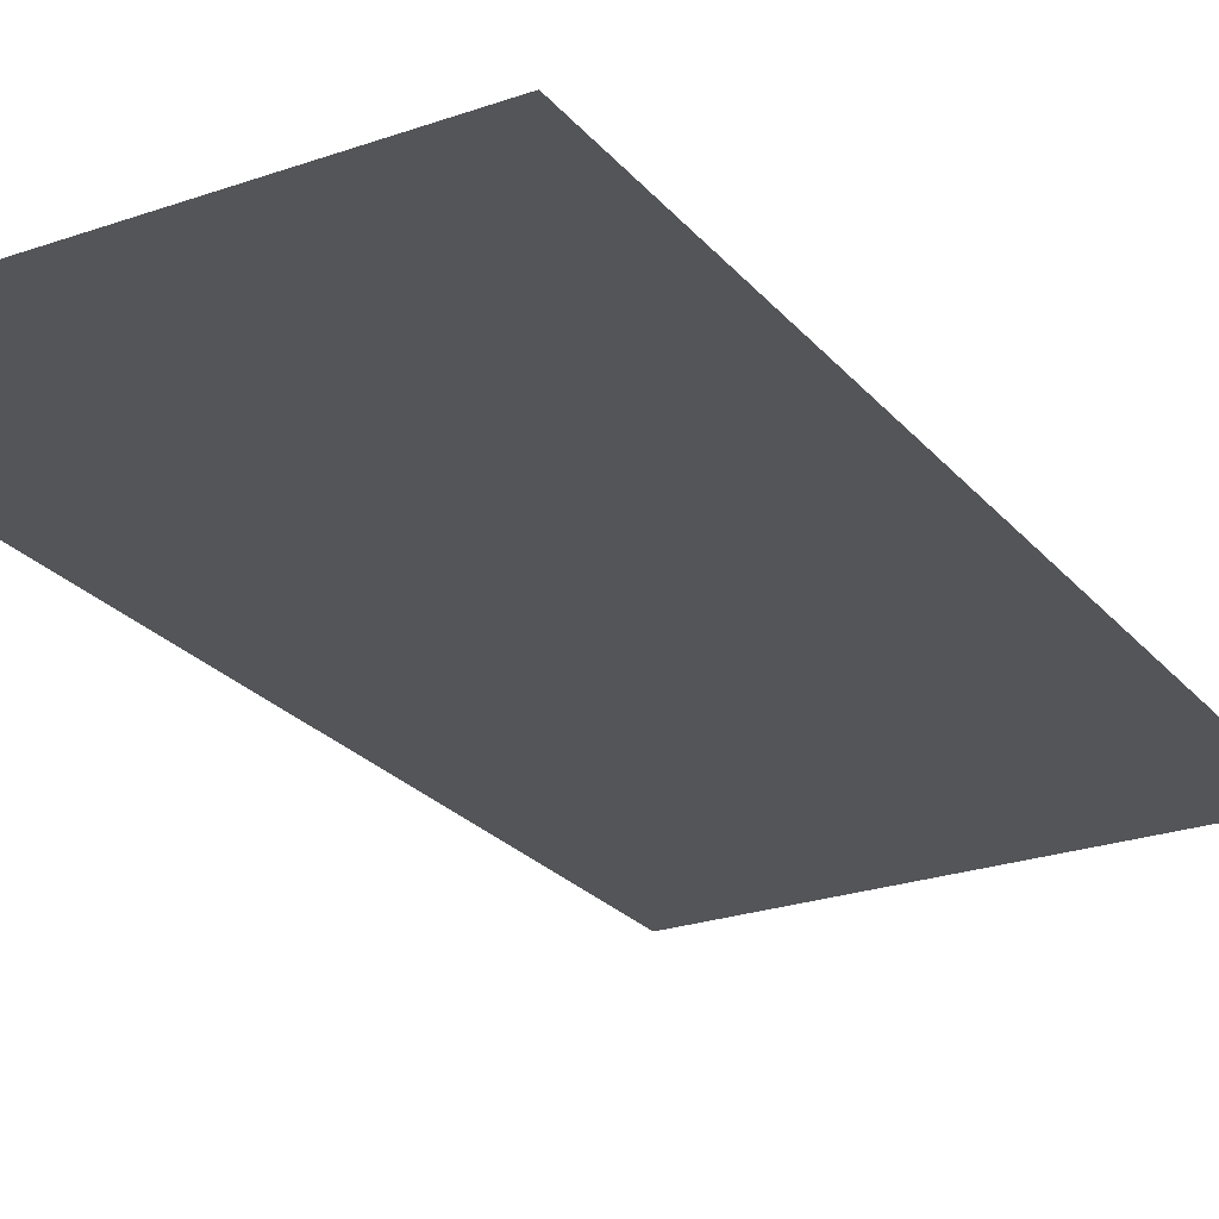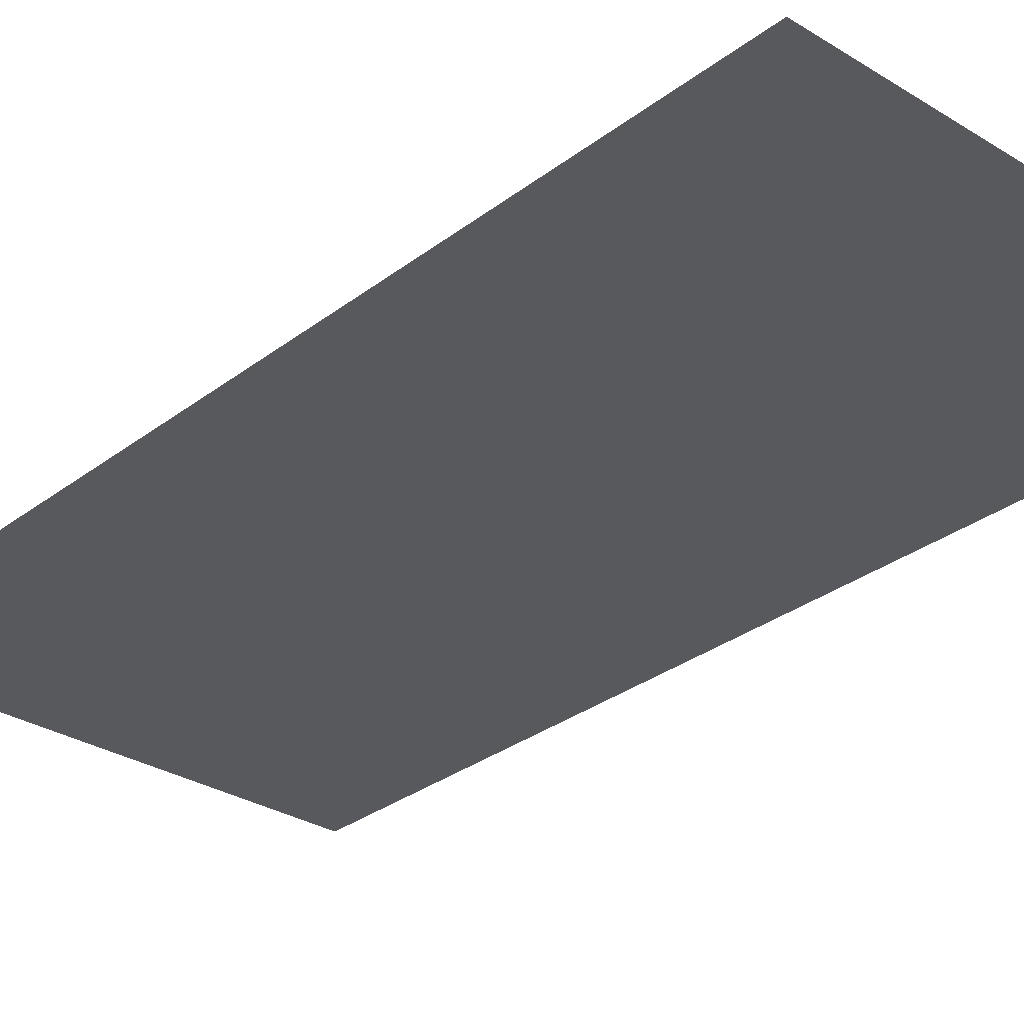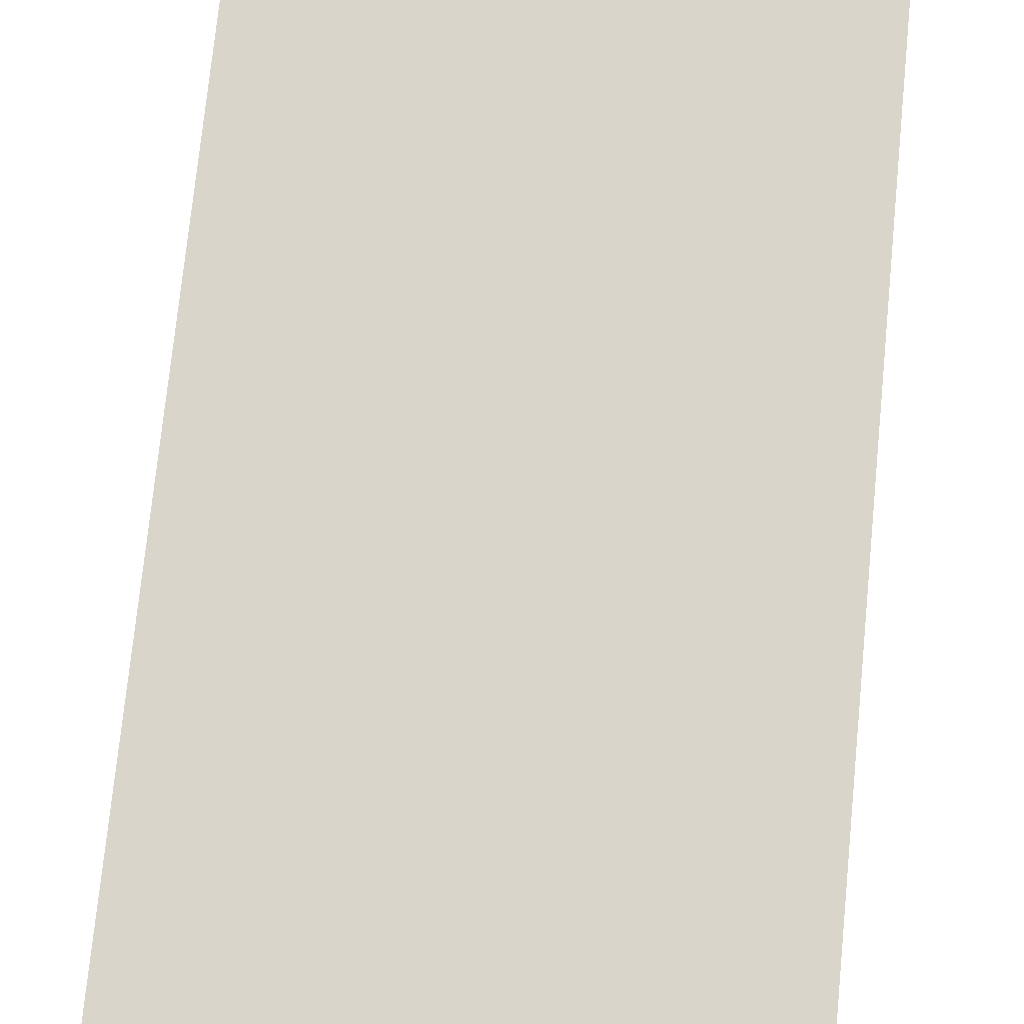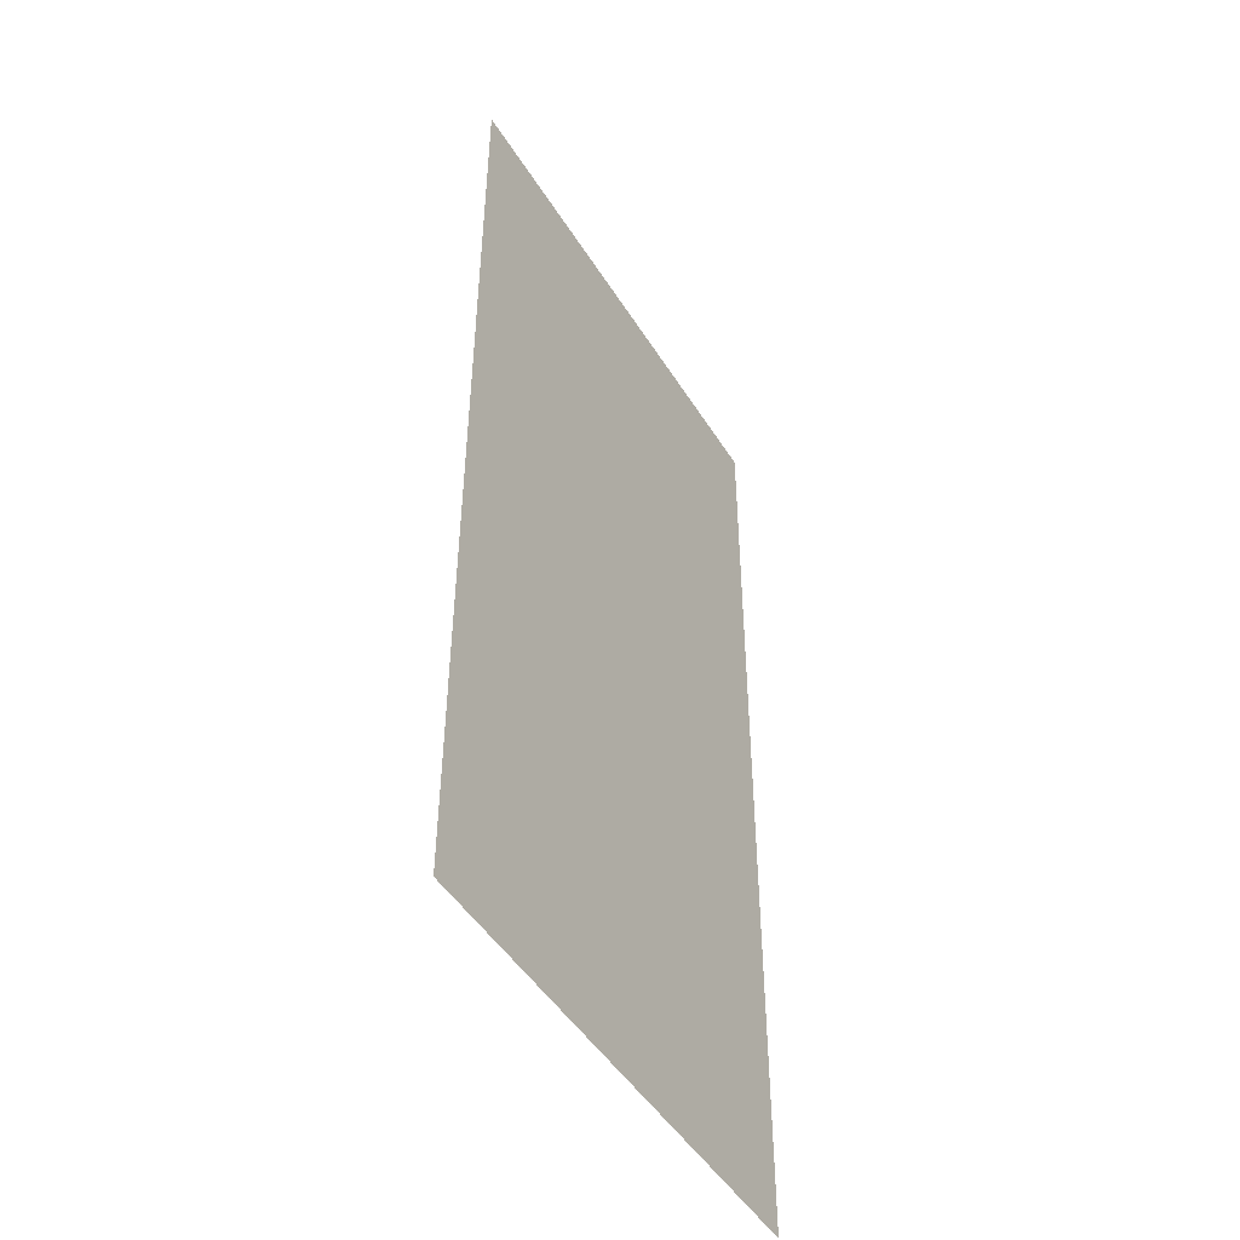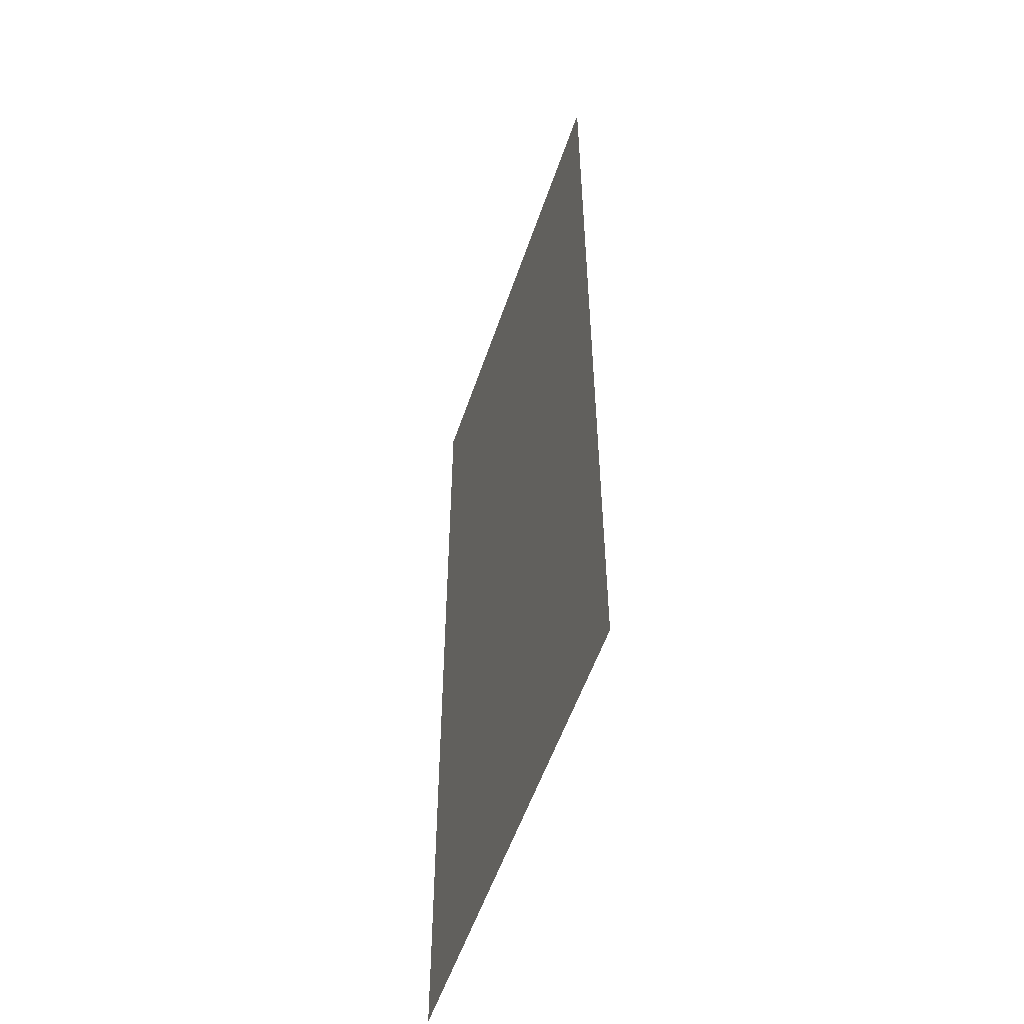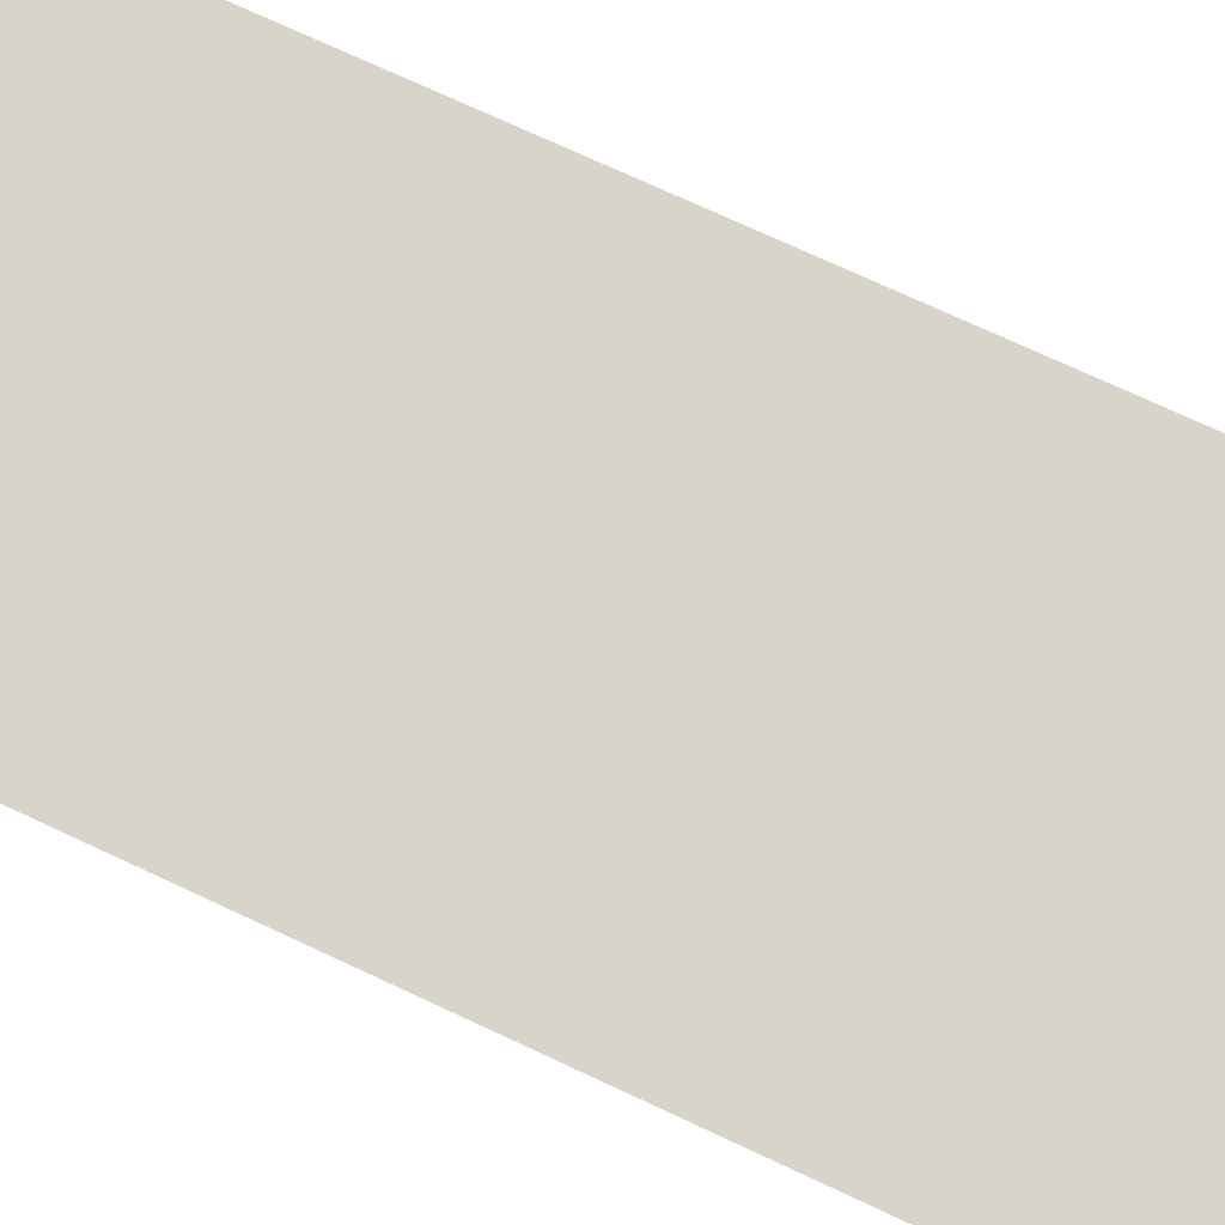
<metadata>
{"format":"obj","ext":"obj","renderer":"f3d","projection":"perspective","resolution":1024,"background":"white","views":[{"elev":-24.6,"azim":29.8,"up":"+Z"},{"elev":-30.1,"azim":137.9,"up":"+Z"},{"elev":74.7,"azim":-174.3,"up":"+Z"},{"elev":-48.0,"azim":-59.5,"up":"+Y"},{"elev":-54.7,"azim":71.5,"up":"+Y"},{"elev":75.5,"azim":-65.2,"up":"+Z"}]}
</metadata>
<code>
o Plane
v 0.5 0 0
v -0.5 0 0
v 0.5 2 -0
v -0.5 2 -0
f 2 1 4
f 1 3 4

</code>
